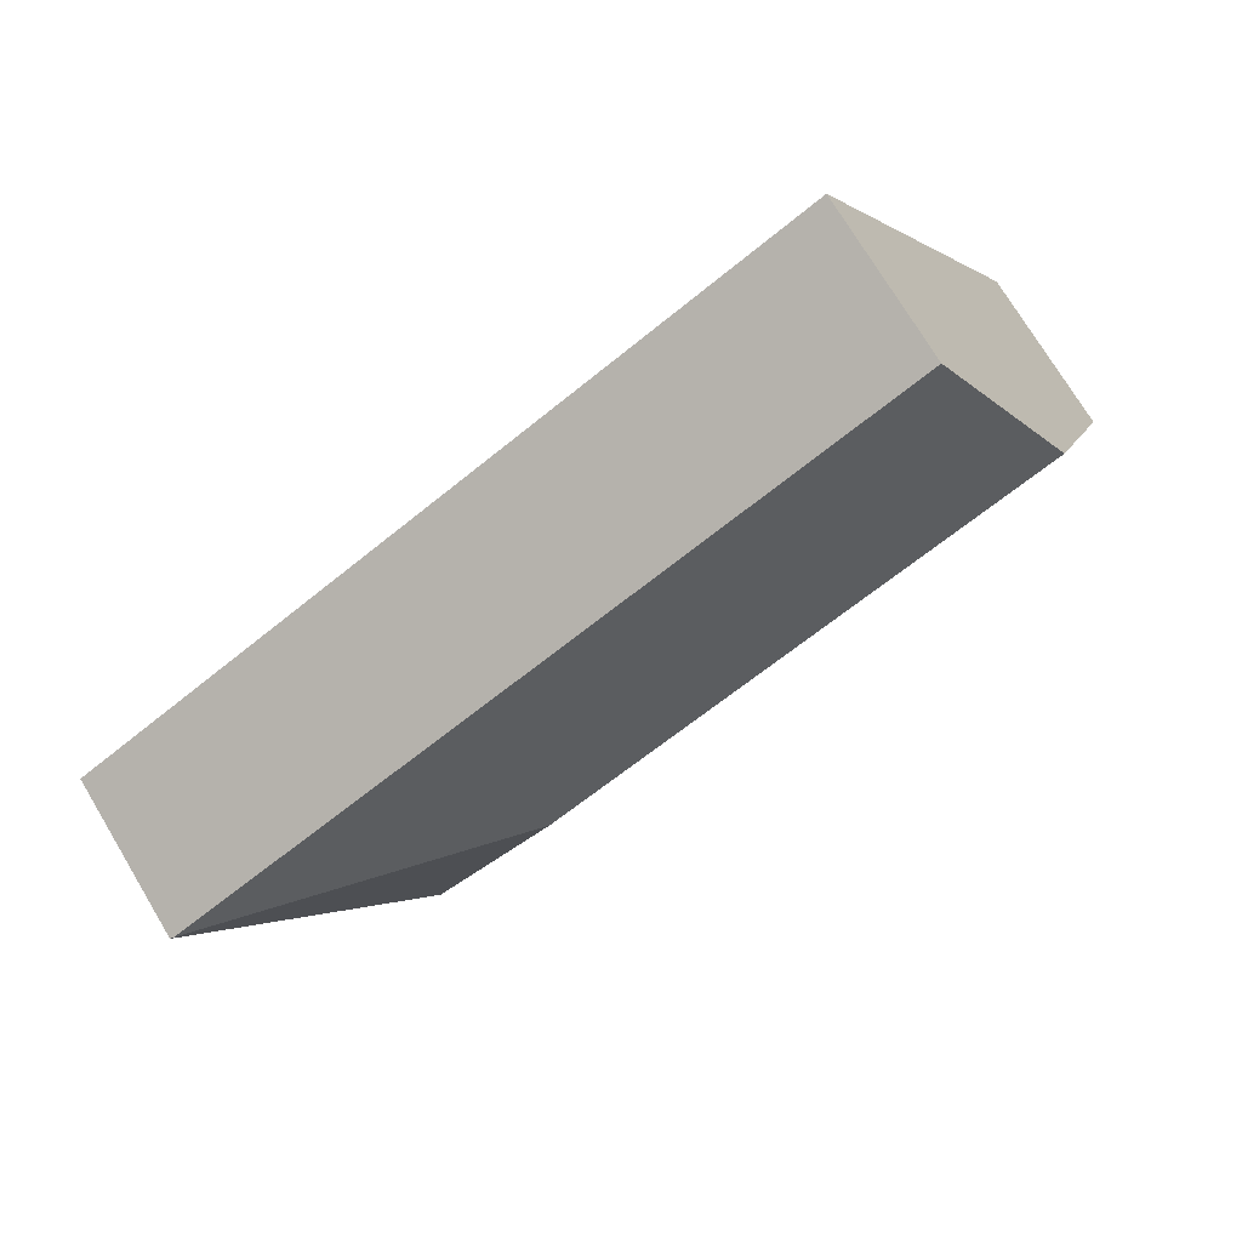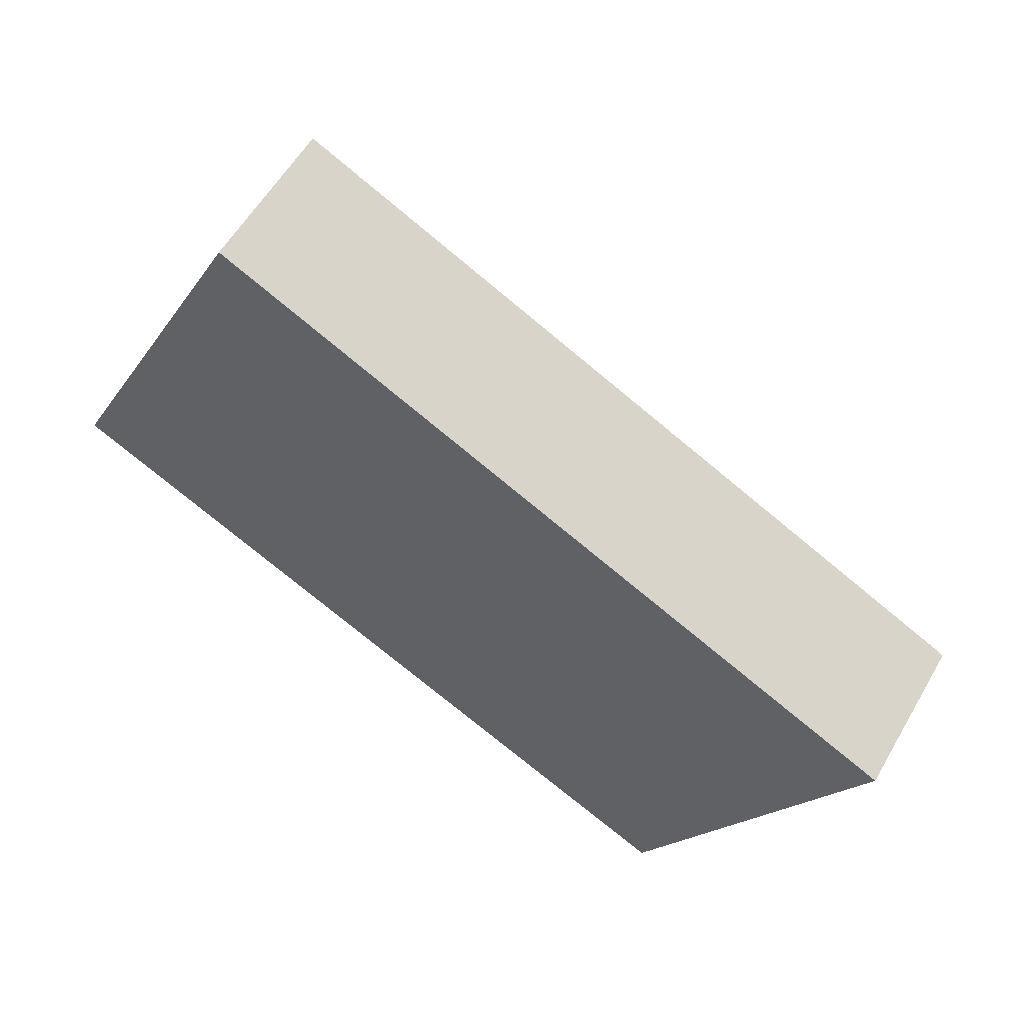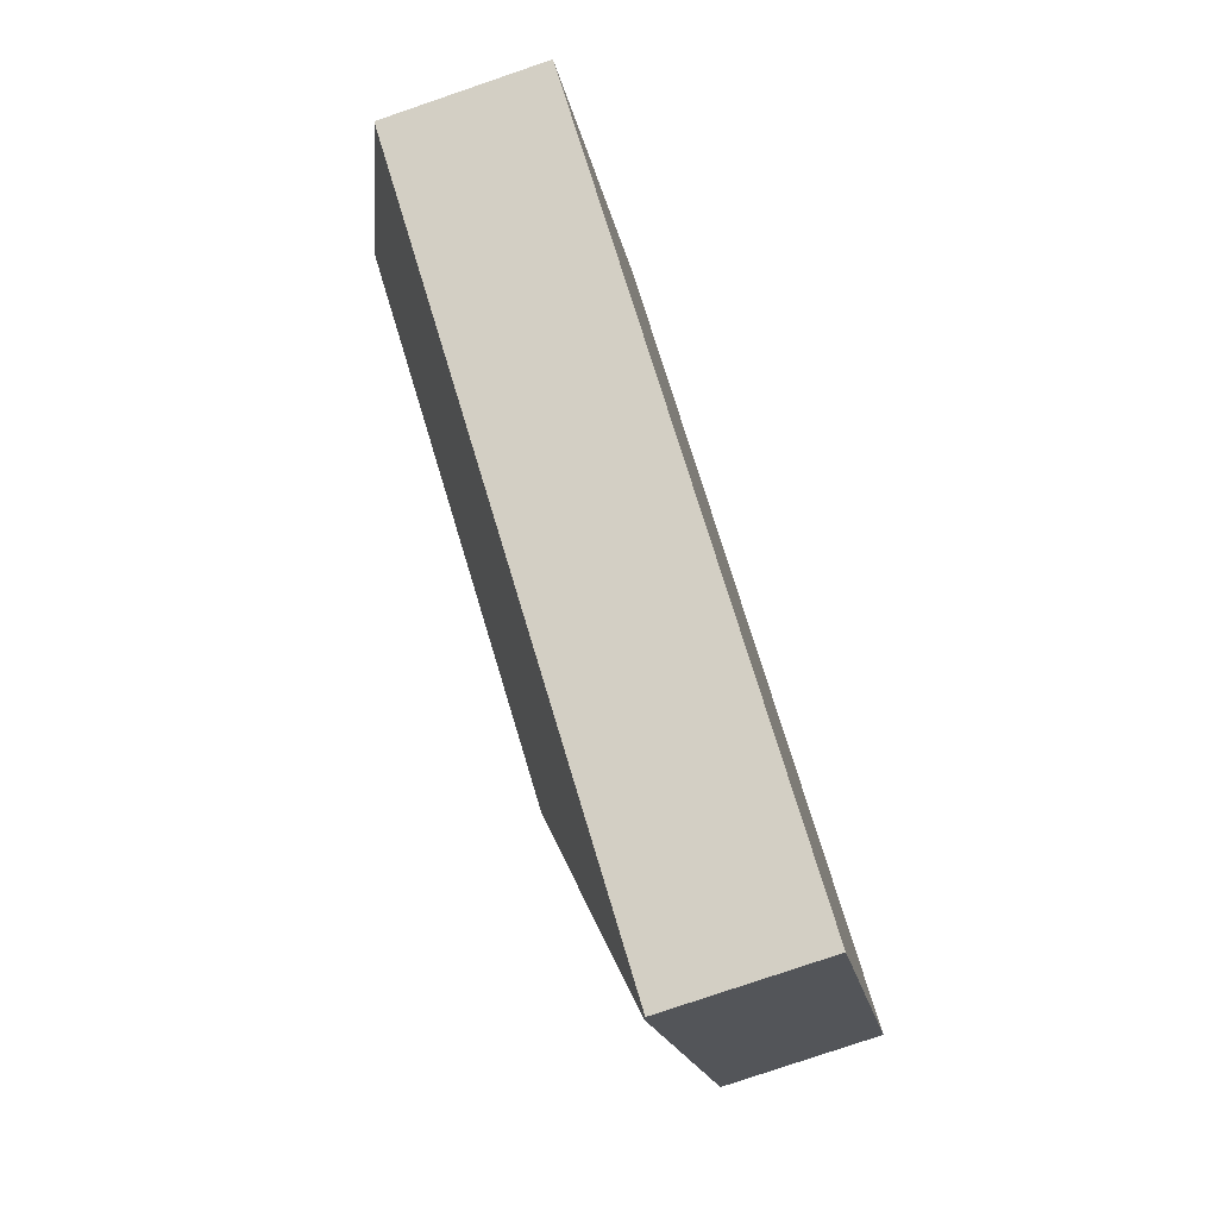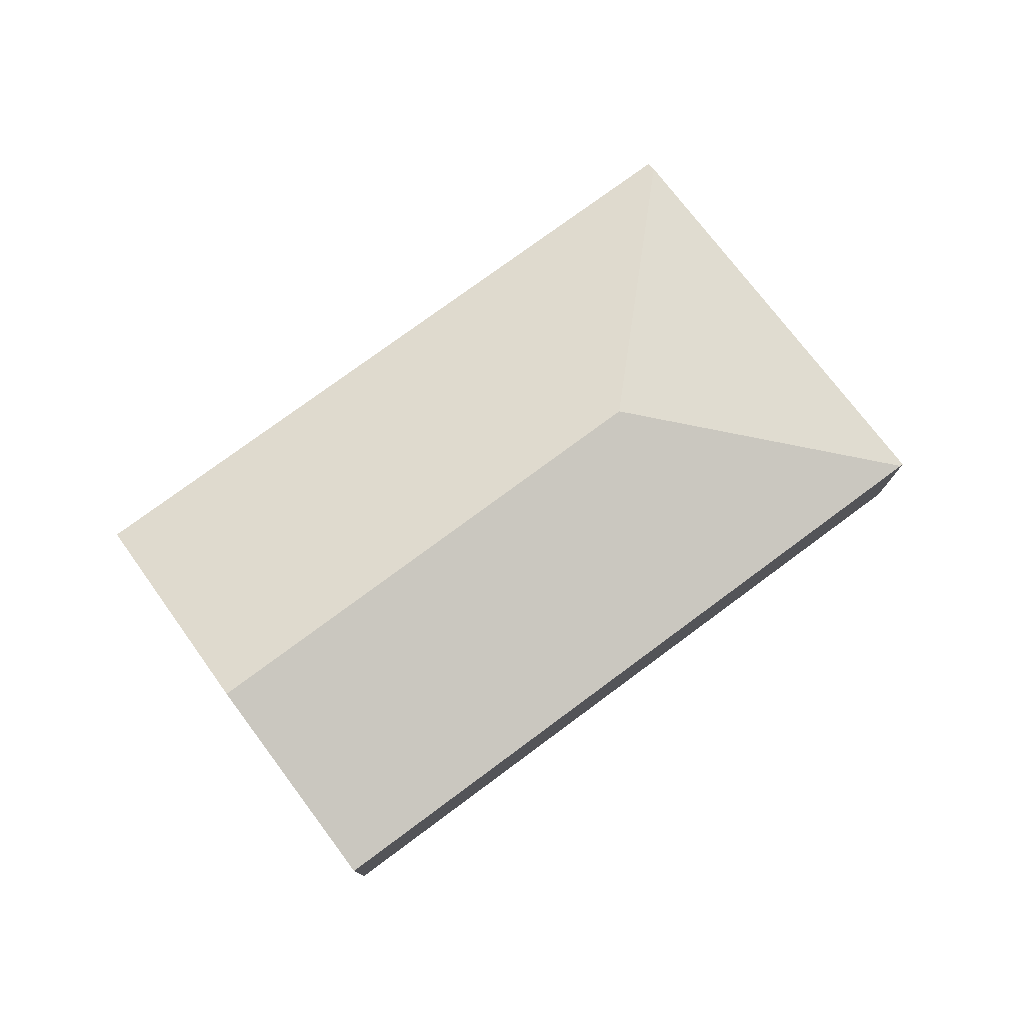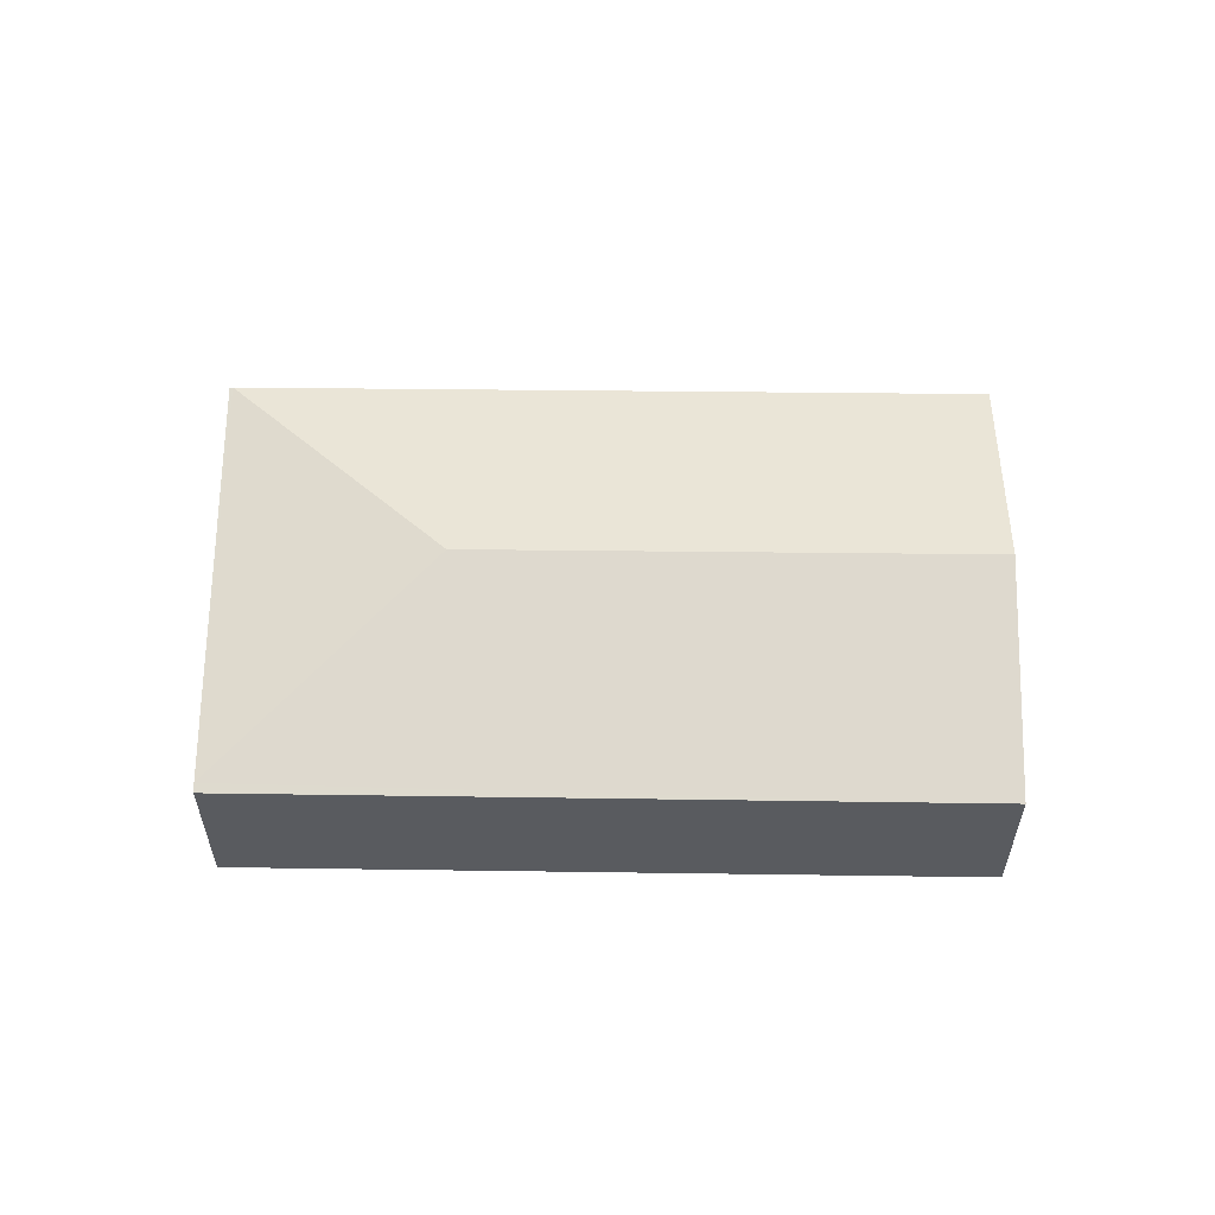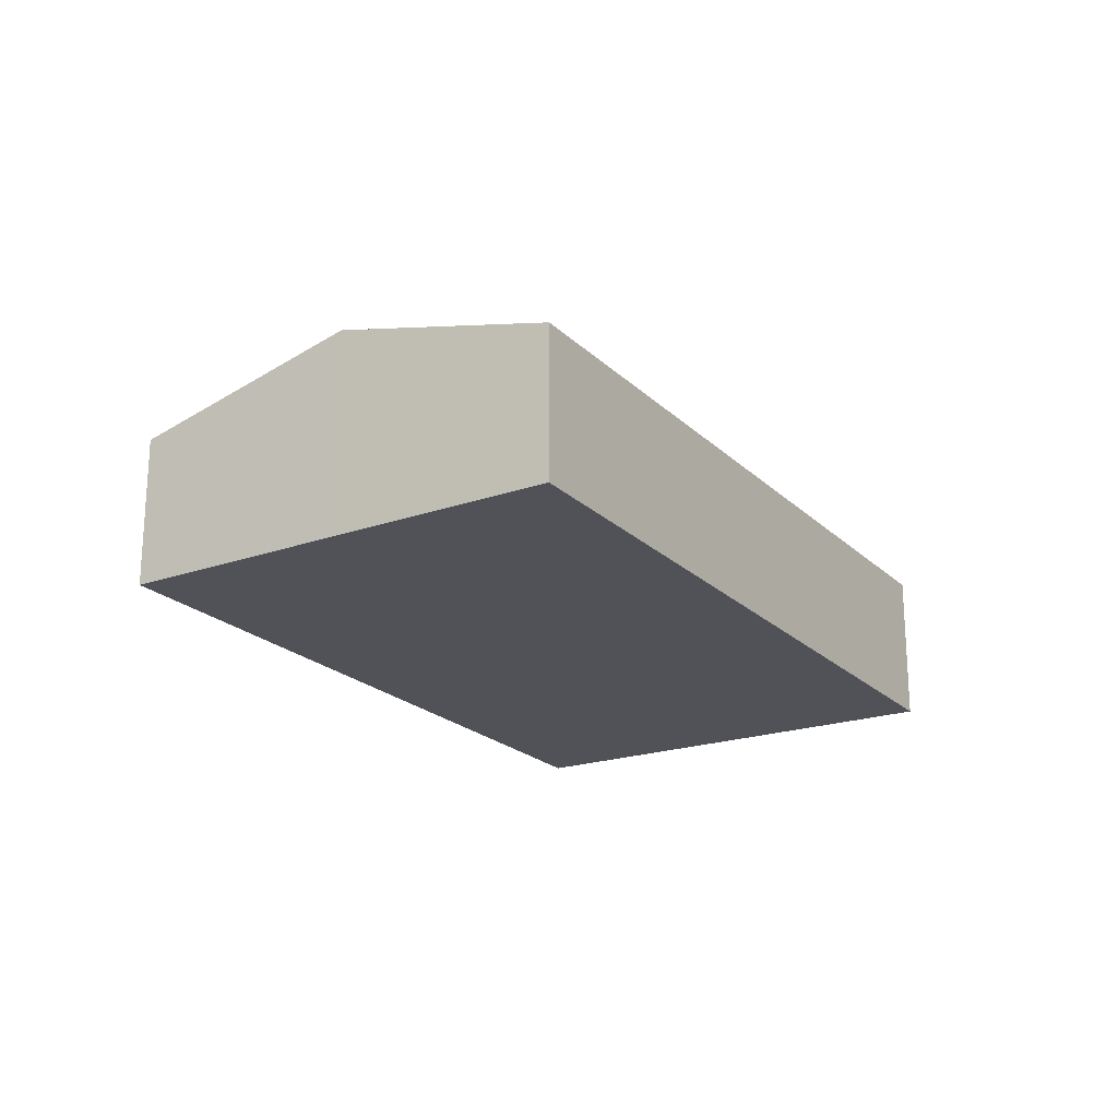
<metadata>
{"format":"obj","ext":"obj","renderer":"f3d","projection":"perspective","resolution":1024,"background":"white","views":[{"elev":73.8,"azim":149.0,"up":"+Z"},{"elev":57.2,"azim":29.8,"up":"+Z"},{"elev":-78.9,"azim":-71.2,"up":"+Z"},{"elev":77.6,"azim":-9.2,"up":"+Y"},{"elev":57.8,"azim":-152.1,"up":"+Y"},{"elev":-21.4,"azim":-30.8,"up":"+Y"}]}
</metadata>
<code>
v  13.21 3.035 -6.547
v  17.4 2.987 1.241
v  17.46 2.971 1.21
v  11.33 4.086 -0.716
v  4.125 2.987 8.084
v  2.07 4.086 4.056
v  0 2.98 1.825e-16
v  13.12 2.991 -6.708
v  13.12 4.107e-16 -6.708
v  0 0 0
v  2.07 -2.484e-16 4.056
v  4.125 -4.95e-16 8.084
v  17.4 -7.599e-17 1.241
v  17.46 -7.409e-17 1.21
v  13.21 4.009e-16 -6.547
g defaultobject
f 1 2 3
f 2 1 4
f 4 5 2
f 5 4 6
f 7 1 8
f 1 7 4
f 4 7 6
f 9 7 8
f 7 9 10
f 10 6 7
f 6 10 11
f 6 11 5
f 5 11 12
f 12 2 5
f 2 12 13
f 2 13 3
f 3 13 14
f 1 9 8
f 9 1 3
f 9 3 15
f 15 3 14
f 11 13 12
f 13 11 10
f 13 10 9
f 13 9 15
f 13 15 14

</code>
